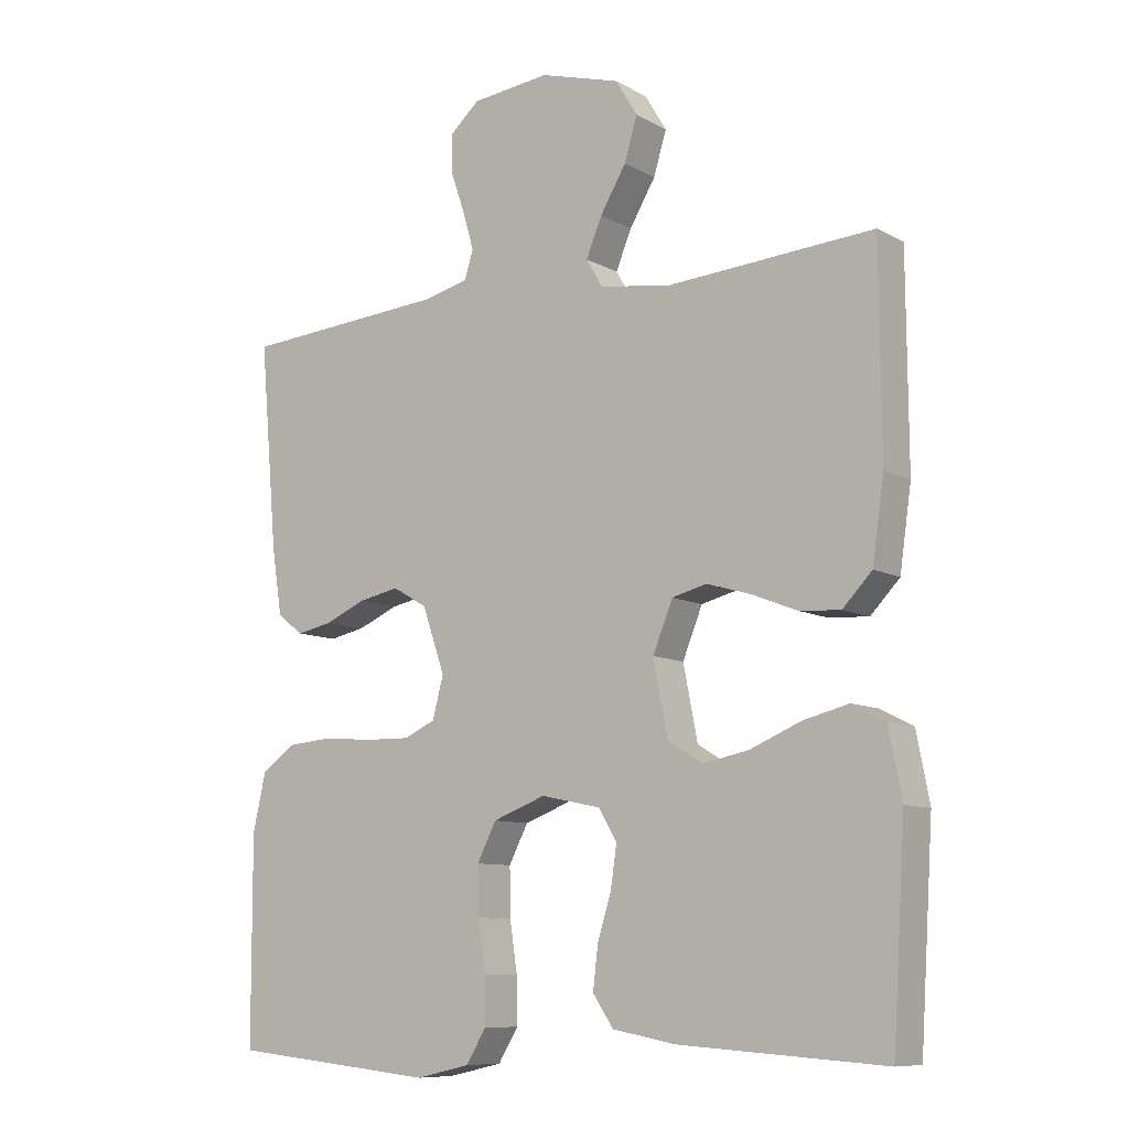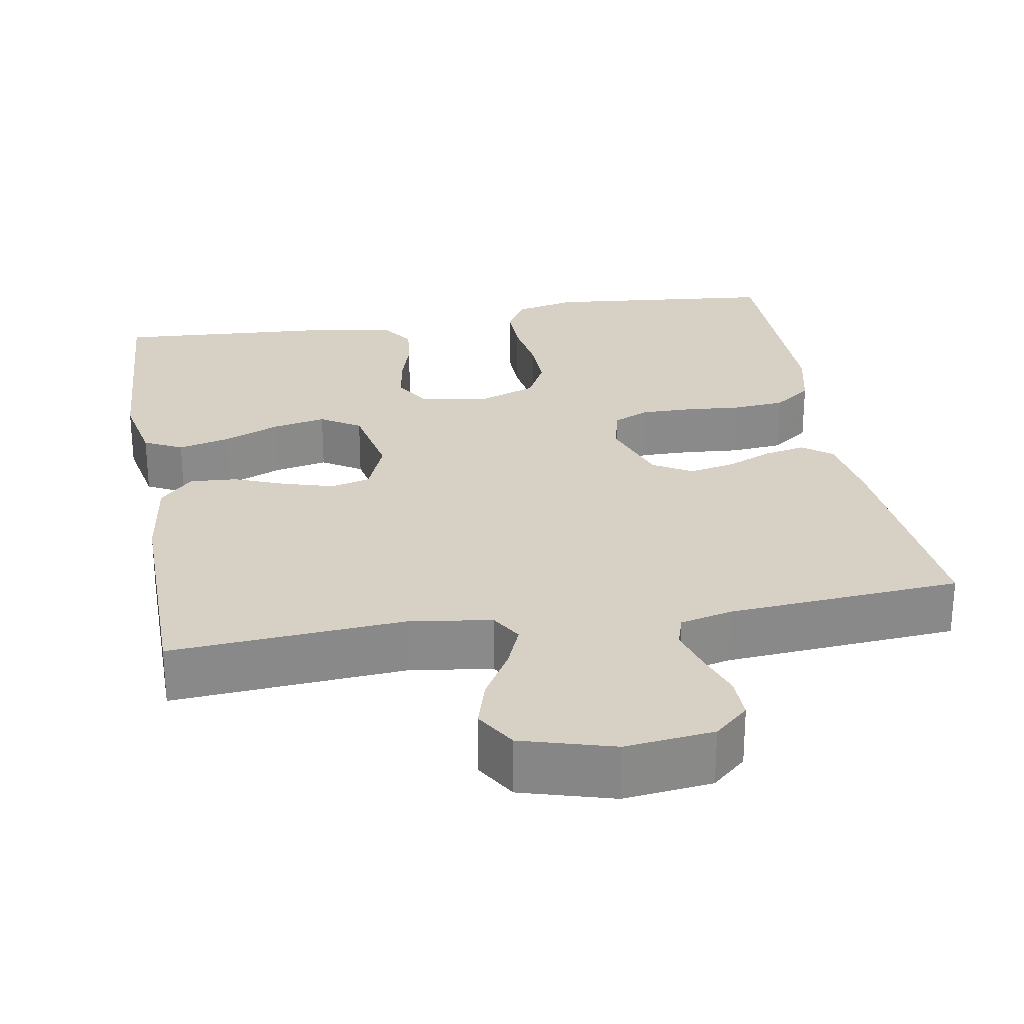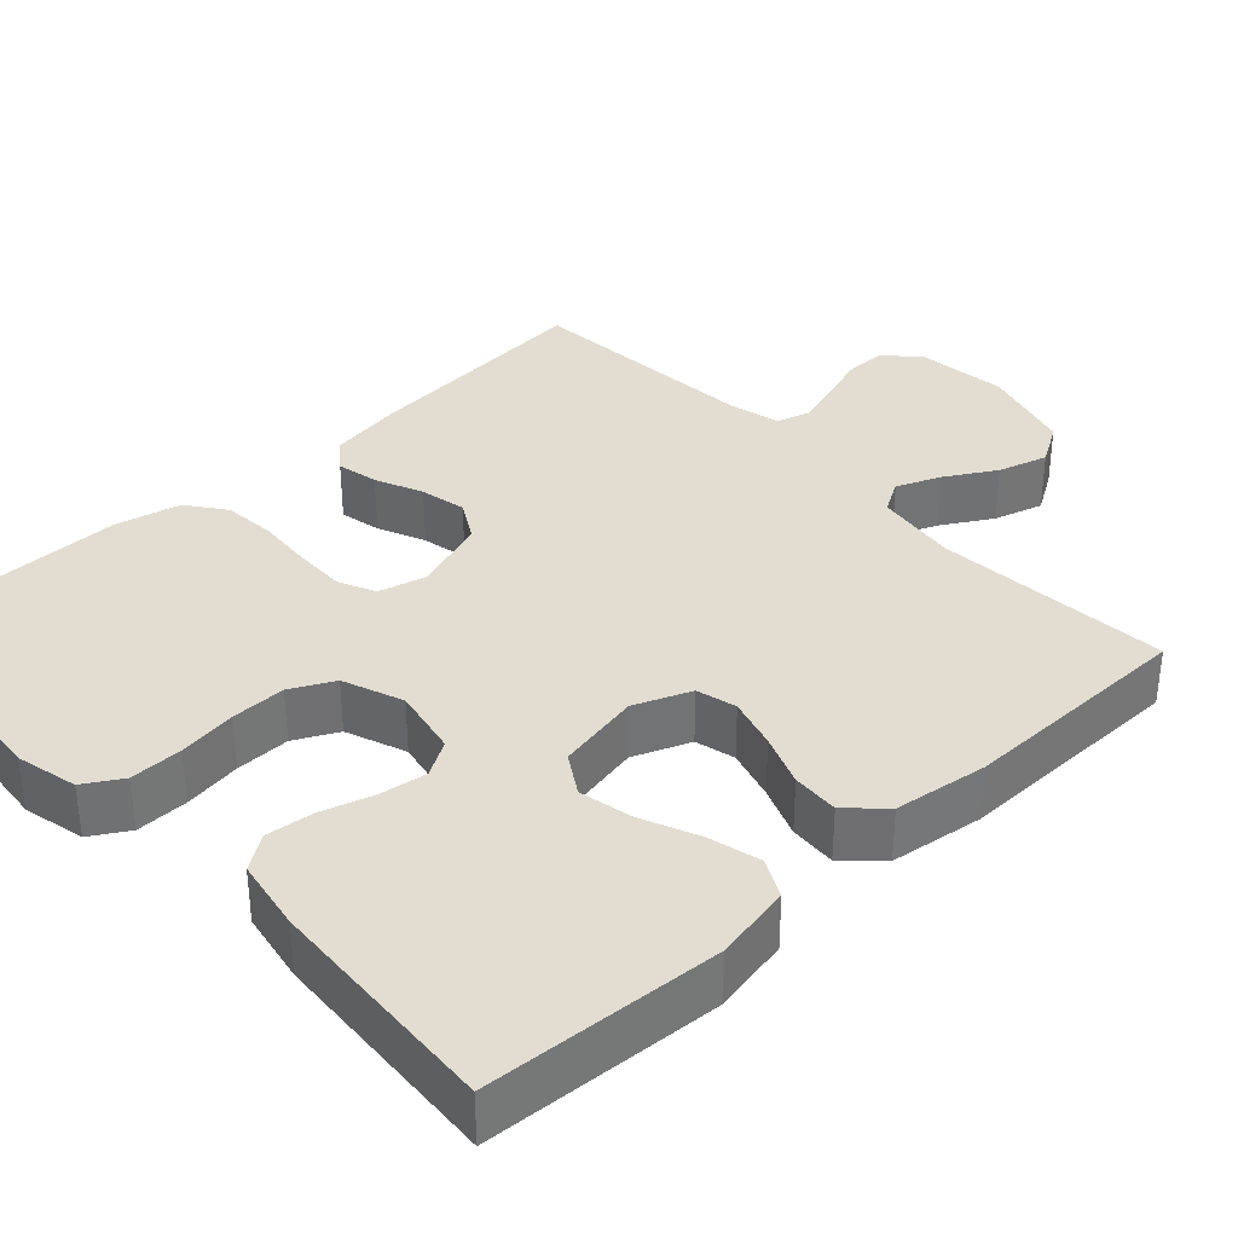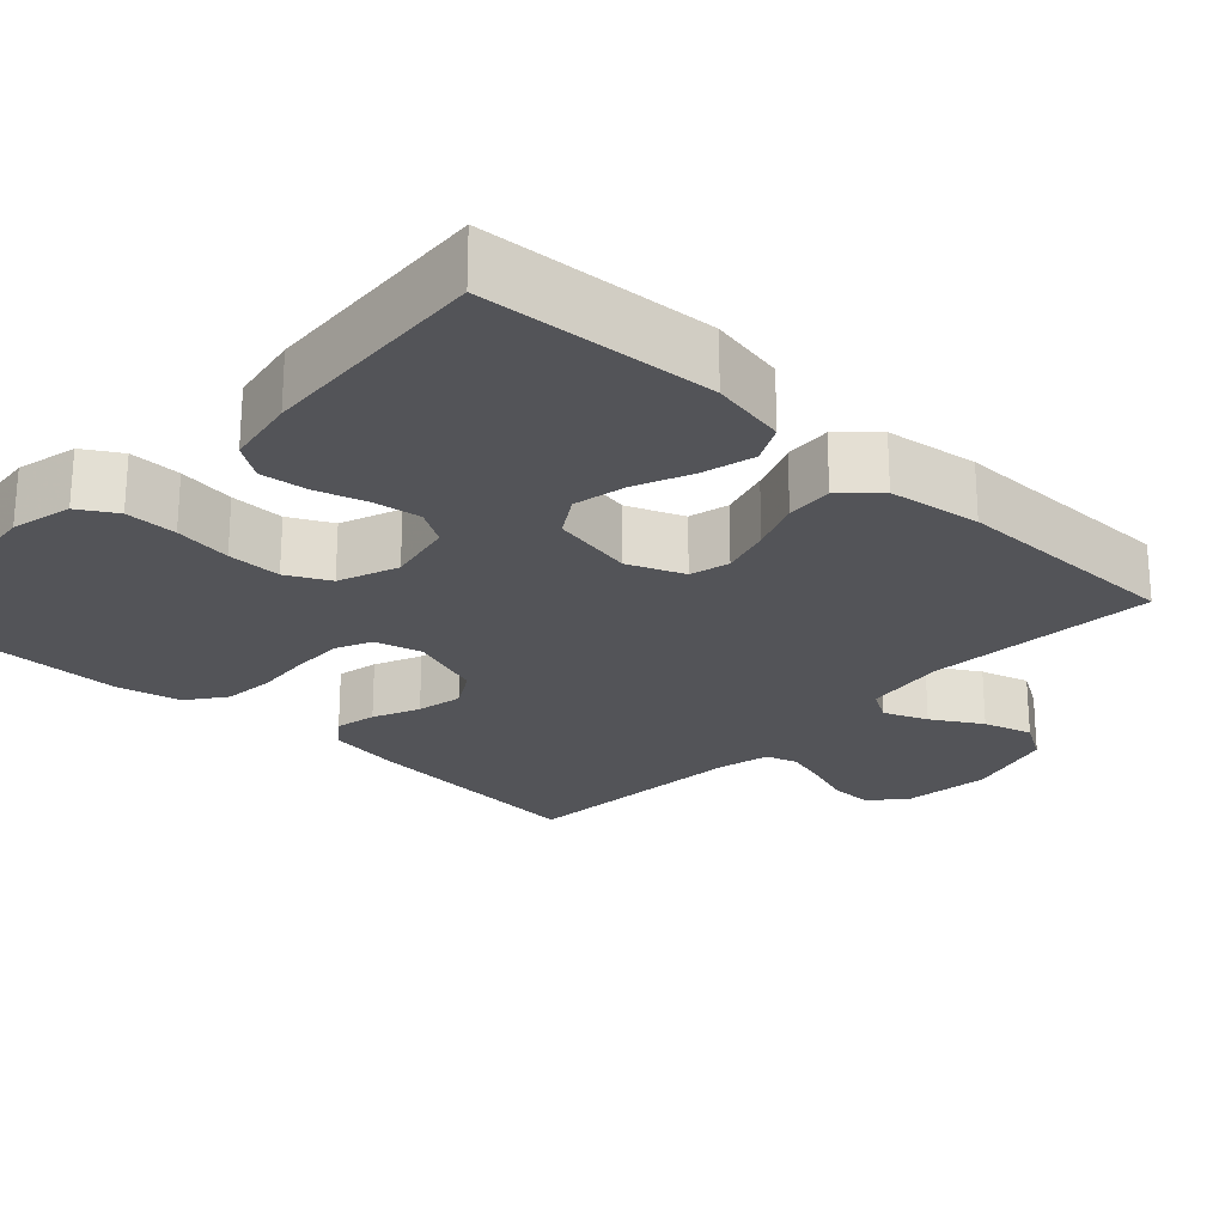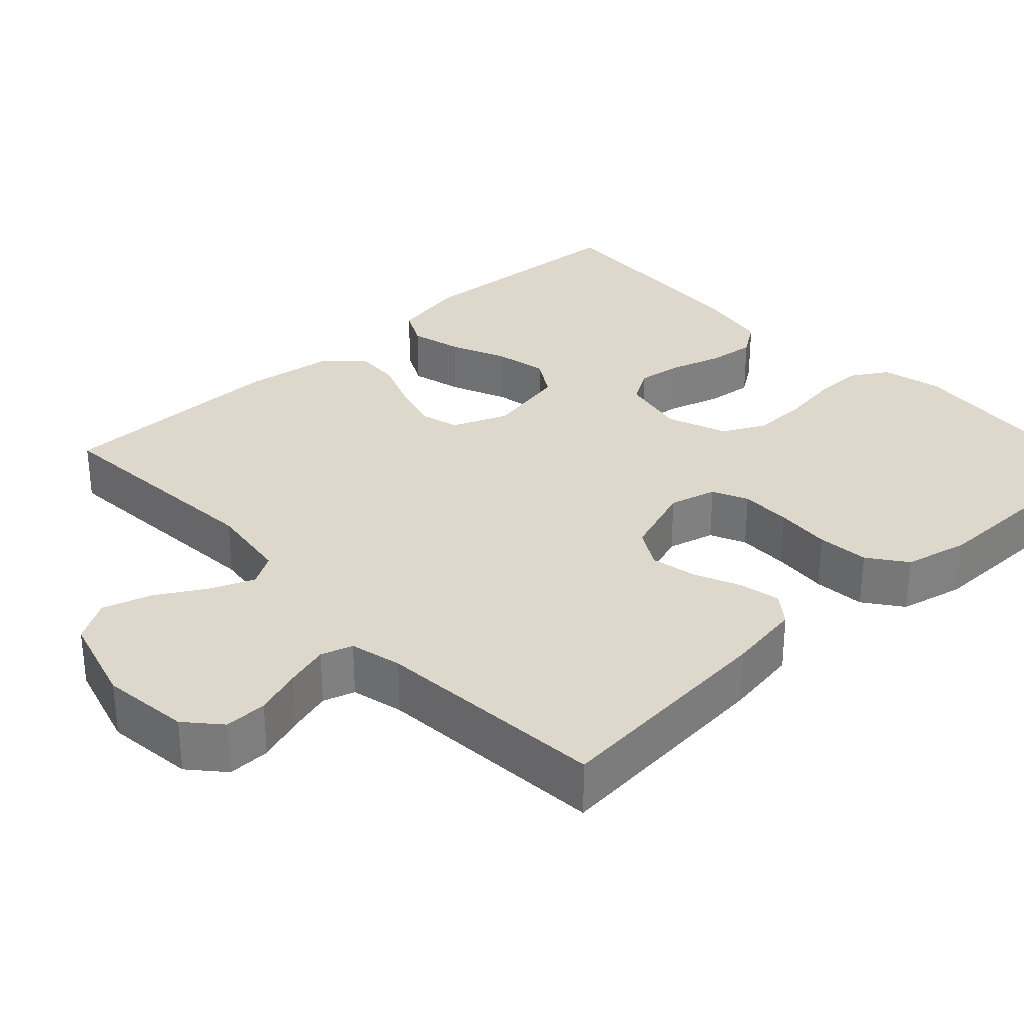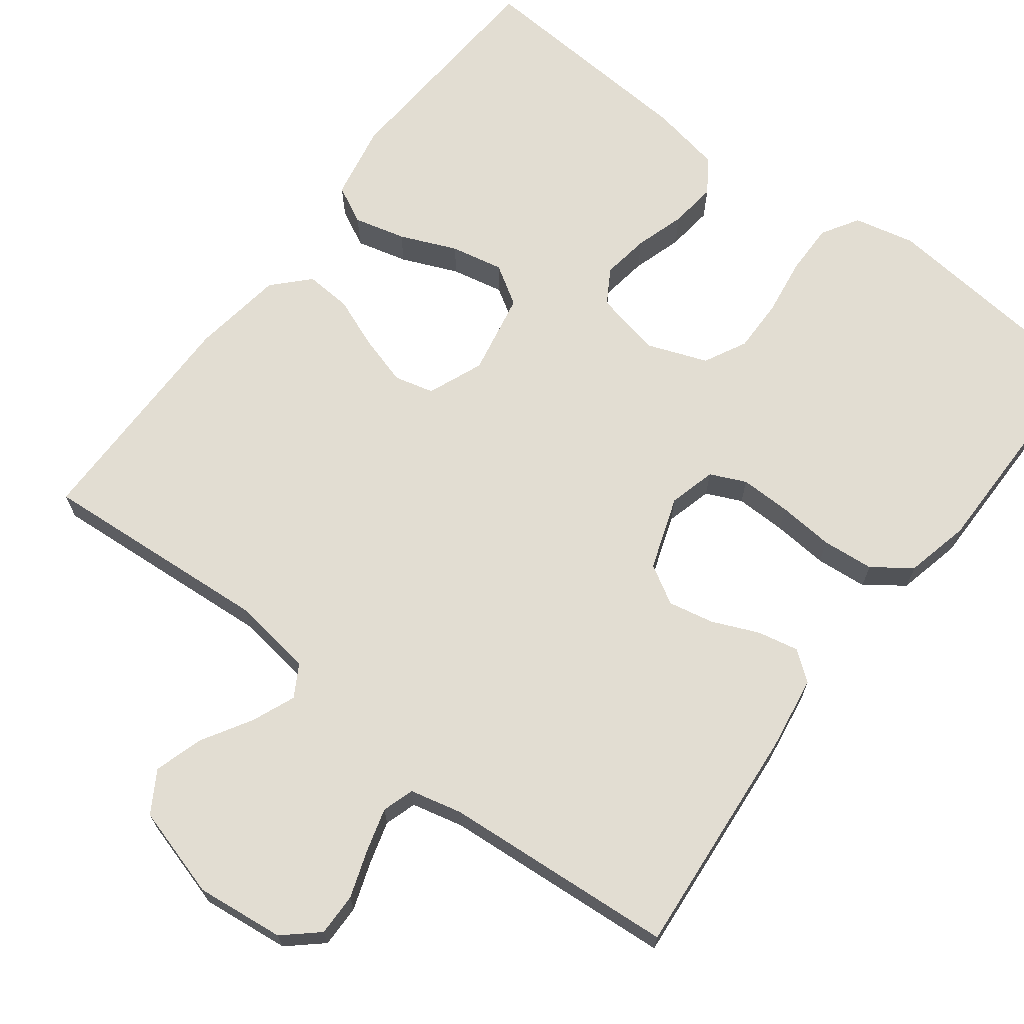
<metadata>
{"format":"obj","ext":"obj","renderer":"f3d","projection":"perspective","resolution":1024,"background":"white","views":[{"elev":-9.3,"azim":-144.6,"up":"+Z"},{"elev":26.8,"azim":-9.9,"up":"+Y"},{"elev":35.2,"azim":-133.0,"up":"+Y"},{"elev":-23.6,"azim":-133.1,"up":"+Y"},{"elev":31.1,"azim":46.9,"up":"+Y"},{"elev":68.2,"azim":37.3,"up":"+Y"}]}
</metadata>
<code>
v -0.5 0.07 0.5
v -0.2 0.07 0.478
v -0.094 0.07 0.493
v -0.07 0.07 0.534
v -0.093 0.07 0.59
v -0.131 0.07 0.654
v -0.15 0.07 0.717
v -0.118 0.07 0.77
v 0 0.07 0.804
v 0.114 0.07 0.791
v 0.158 0.07 0.752
v 0.157 0.07 0.697
v 0.136 0.07 0.636
v 0.12 0.07 0.58
v 0.133 0.07 0.539
v 0.2 0.07 0.523
v 0.5 0.07 0.5
v 0.474 0.07 0.2
v 0.459 0.07 0.104
v 0.421 0.07 0.075
v 0.368 0.07 0.086
v 0.308 0.07 0.112
v 0.249 0.07 0.124
v 0.199 0.07 0.095
v 0.166 0.07 0
v 0.182 0.07 -0.061
v 0.228 0.07 -0.082
v 0.294 0.07 -0.081
v 0.366 0.07 -0.075
v 0.433 0.07 -0.081
v 0.482 0.07 -0.117
v 0.501 0.07 -0.2
v 0.5 0.07 -0.5
v 0.2 0.07 -0.53
v 0.121 0.07 -0.512
v 0.092 0.07 -0.464
v 0.093 0.07 -0.397
v 0.104 0.07 -0.323
v 0.105 0.07 -0.253
v 0.077 0.07 -0.198
v 0 0.07 -0.169
v -0.087 0.07 -0.187
v -0.114 0.07 -0.232
v -0.105 0.07 -0.293
v -0.085 0.07 -0.358
v -0.078 0.07 -0.419
v -0.108 0.07 -0.463
v -0.2 0.07 -0.48
v -0.5 0.07 -0.5
v -0.519 0.07 -0.2
v -0.5 0.07 -0.102
v -0.451 0.07 -0.077
v -0.384 0.07 -0.094
v -0.311 0.07 -0.125
v -0.243 0.07 -0.139
v -0.192 0.07 -0.107
v -0.171 0.07 0
v -0.2 0.07 0.072
v -0.251 0.07 0.085
v -0.316 0.07 0.066
v -0.382 0.07 0.04
v -0.442 0.07 0.036
v -0.485 0.07 0.081
v -0.502 0.07 0.2
v -0.5 0 0.5
v -0.2 0 0.478
v -0.094 0 0.493
v -0.07 0 0.534
v -0.093 0 0.59
v -0.131 0 0.654
v -0.15 0 0.717
v -0.118 0 0.77
v 0 0 0.804
v 0.114 0 0.791
v 0.158 0 0.752
v 0.157 0 0.697
v 0.136 0 0.636
v 0.12 0 0.58
v 0.133 0 0.539
v 0.2 0 0.523
v 0.5 0 0.5
v 0.474 0 0.2
v 0.459 0 0.104
v 0.421 0 0.075
v 0.368 0 0.086
v 0.308 0 0.112
v 0.249 0 0.124
v 0.199 0 0.095
v 0.166 0 0
v 0.182 0 -0.061
v 0.228 0 -0.082
v 0.294 0 -0.081
v 0.366 0 -0.075
v 0.433 0 -0.081
v 0.482 0 -0.117
v 0.501 0 -0.2
v 0.5 0 -0.5
v 0.2 0 -0.53
v 0.121 0 -0.512
v 0.092 0 -0.464
v 0.093 0 -0.397
v 0.104 0 -0.323
v 0.105 0 -0.253
v 0.077 0 -0.198
v 0 0 -0.169
v -0.087 0 -0.187
v -0.114 0 -0.232
v -0.105 0 -0.293
v -0.085 0 -0.358
v -0.078 0 -0.419
v -0.108 0 -0.463
v -0.2 0 -0.48
v -0.5 0 -0.5
v -0.519 0 -0.2
v -0.5 0 -0.102
v -0.451 0 -0.077
v -0.384 0 -0.094
v -0.311 0 -0.125
v -0.243 0 -0.139
v -0.192 0 -0.107
v -0.171 0 0
v -0.2 0 0.072
v -0.251 0 0.085
v -0.316 0 0.066
v -0.382 0 0.04
v -0.442 0 0.036
v -0.485 0 0.081
v -0.502 0 0.2
f 64 1 2
f 63 64 2
f 62 63 2
f 61 62 2
f 60 61 2
f 59 60 2 3
f 58 59 3 4
f 57 58 4
f 52 53 54
f 51 52 54
f 50 51 54
f 49 50 54
f 48 49 54
f 47 48 54
f 46 47 54
f 45 46 54
f 44 45 54
f 43 44 54 55
f 42 43 55 56
f 36 37 38
f 35 36 38
f 34 35 38
f 33 34 38
f 32 33 38
f 31 32 38
f 30 31 38
f 29 30 38
f 28 29 38
f 27 28 38 39
f 26 27 39 40
f 20 21 22
f 19 20 22
f 18 19 22
f 17 18 22
f 16 17 22
f 15 16 22 23
f 14 15 23 24
f 11 12 13
f 10 11 13
f 9 10 13
f 8 9 13
f 7 8 13
f 6 7 13
f 5 6 13
f 4 5 13 14
f 14 24 25
f 4 14 25
f 57 4 25
f 57 25 26
f 56 57 26
f 42 56 26
f 41 42 26
f 26 40 41
f 66 65 128
f 66 128 127
f 66 127 126
f 66 126 125
f 66 125 124
f 67 66 124 123
f 68 67 123 122
f 68 122 121
f 118 117 116
f 118 116 115
f 118 115 114
f 118 114 113
f 118 113 112
f 118 112 111
f 118 111 110
f 118 110 109
f 118 109 108
f 119 118 108 107
f 120 119 107 106
f 102 101 100
f 102 100 99
f 102 99 98
f 102 98 97
f 102 97 96
f 102 96 95
f 102 95 94
f 102 94 93
f 102 93 92
f 103 102 92 91
f 104 103 91 90
f 86 85 84
f 86 84 83
f 86 83 82
f 86 82 81
f 86 81 80
f 87 86 80 79
f 88 87 79 78
f 77 76 75
f 77 75 74
f 77 74 73
f 77 73 72
f 77 72 71
f 77 71 70
f 77 70 69
f 78 77 69 68
f 89 88 78
f 89 78 68
f 89 68 121
f 90 89 121
f 90 121 120
f 90 120 106
f 90 106 105
f 105 104 90
f 1 65 66 2
f 2 66 67 3
f 3 67 68 4
f 4 68 69 5
f 5 69 70 6
f 6 70 71 7
f 7 71 72 8
f 8 72 73 9
f 9 73 74 10
f 10 74 75 11
f 11 75 76 12
f 12 76 77 13
f 13 77 78 14
f 14 78 79 15
f 15 79 80 16
f 16 80 81 17
f 17 81 82 18
f 18 82 83 19
f 19 83 84 20
f 20 84 85 21
f 21 85 86 22
f 22 86 87 23
f 23 87 88 24
f 24 88 89 25
f 25 89 90 26
f 26 90 91 27
f 27 91 92 28
f 28 92 93 29
f 29 93 94 30
f 30 94 95 31
f 31 95 96 32
f 32 96 97 33
f 33 97 98 34
f 34 98 99 35
f 35 99 100 36
f 36 100 101 37
f 37 101 102 38
f 38 102 103 39
f 39 103 104 40
f 40 104 105 41
f 41 105 106 42
f 42 106 107 43
f 43 107 108 44
f 44 108 109 45
f 45 109 110 46
f 46 110 111 47
f 47 111 112 48
f 48 112 113 49
f 49 113 114 50
f 50 114 115 51
f 51 115 116 52
f 52 116 117 53
f 53 117 118 54
f 54 118 119 55
f 55 119 120 56
f 56 120 121 57
f 57 121 122 58
f 58 122 123 59
f 59 123 124 60
f 60 124 125 61
f 61 125 126 62
f 62 126 127 63
f 63 127 128 64
f 64 128 65 1

</code>
